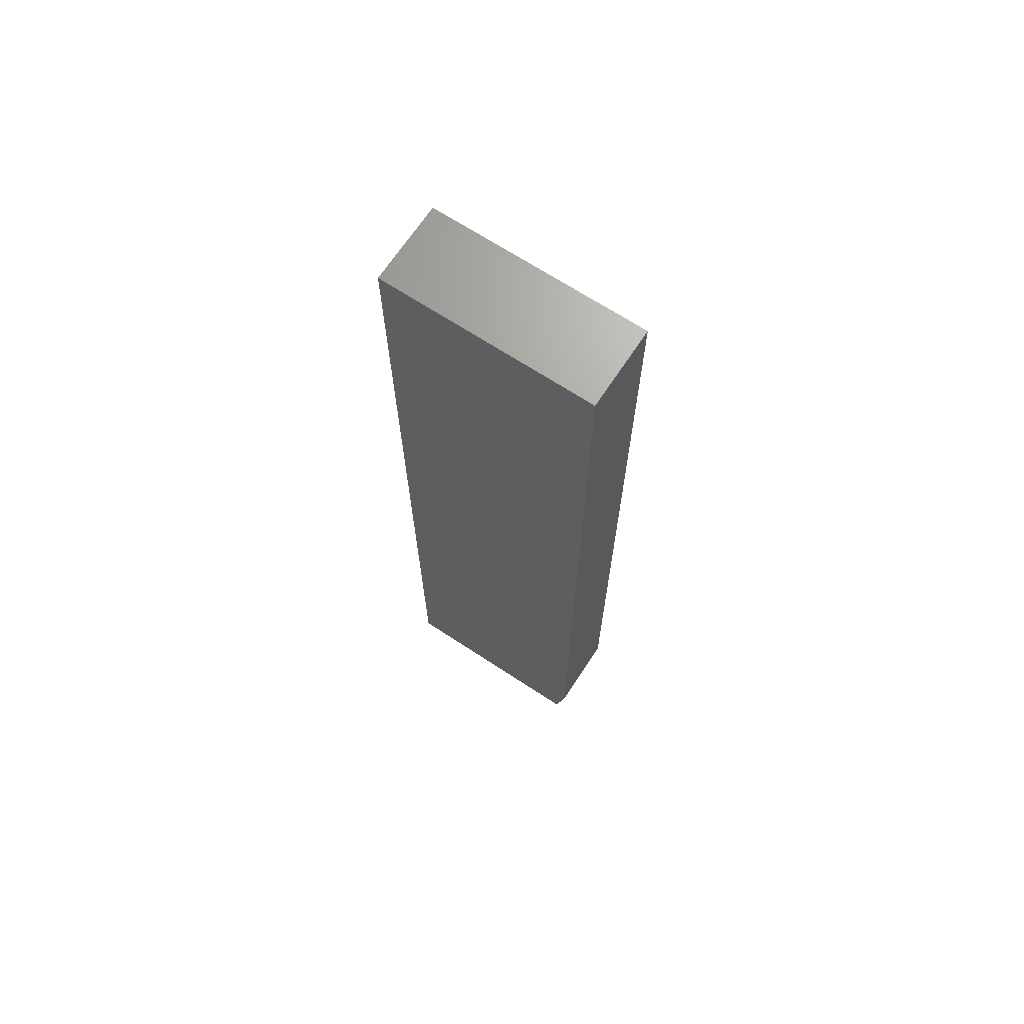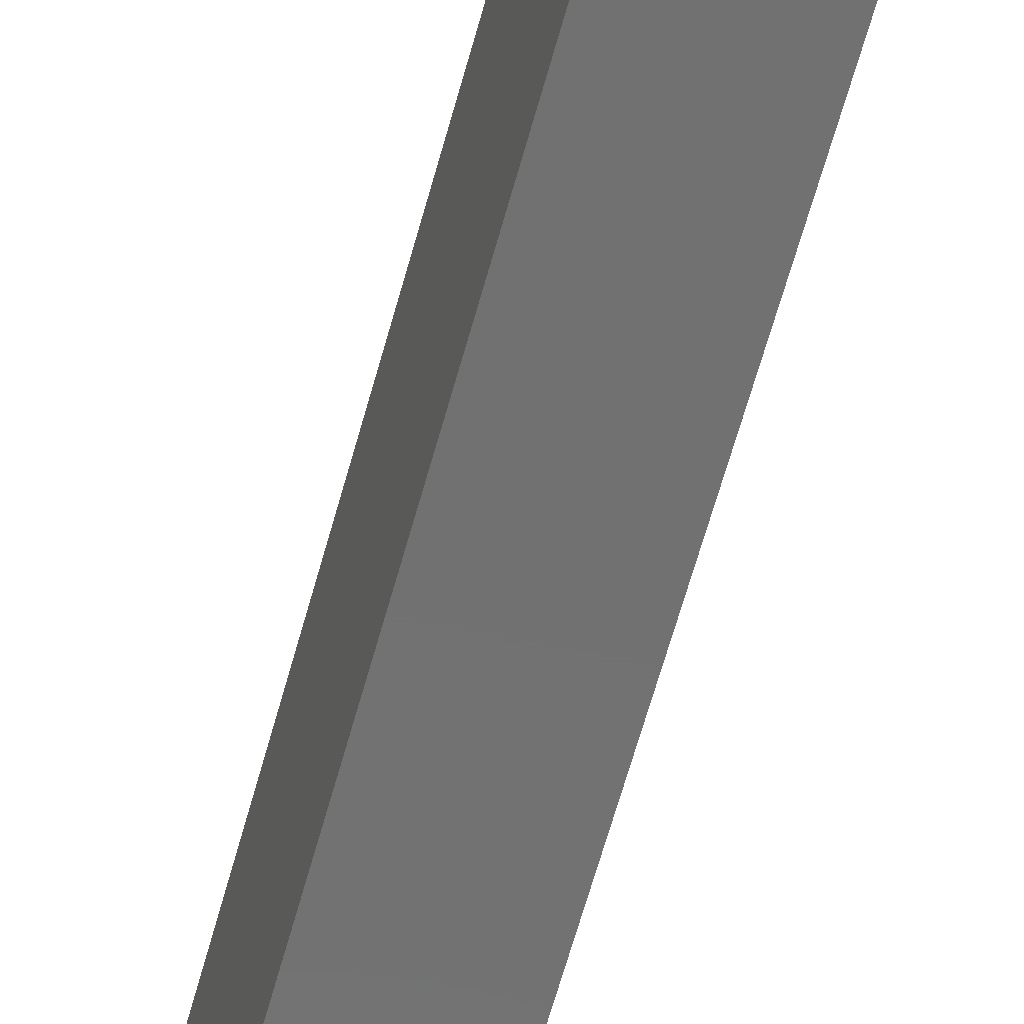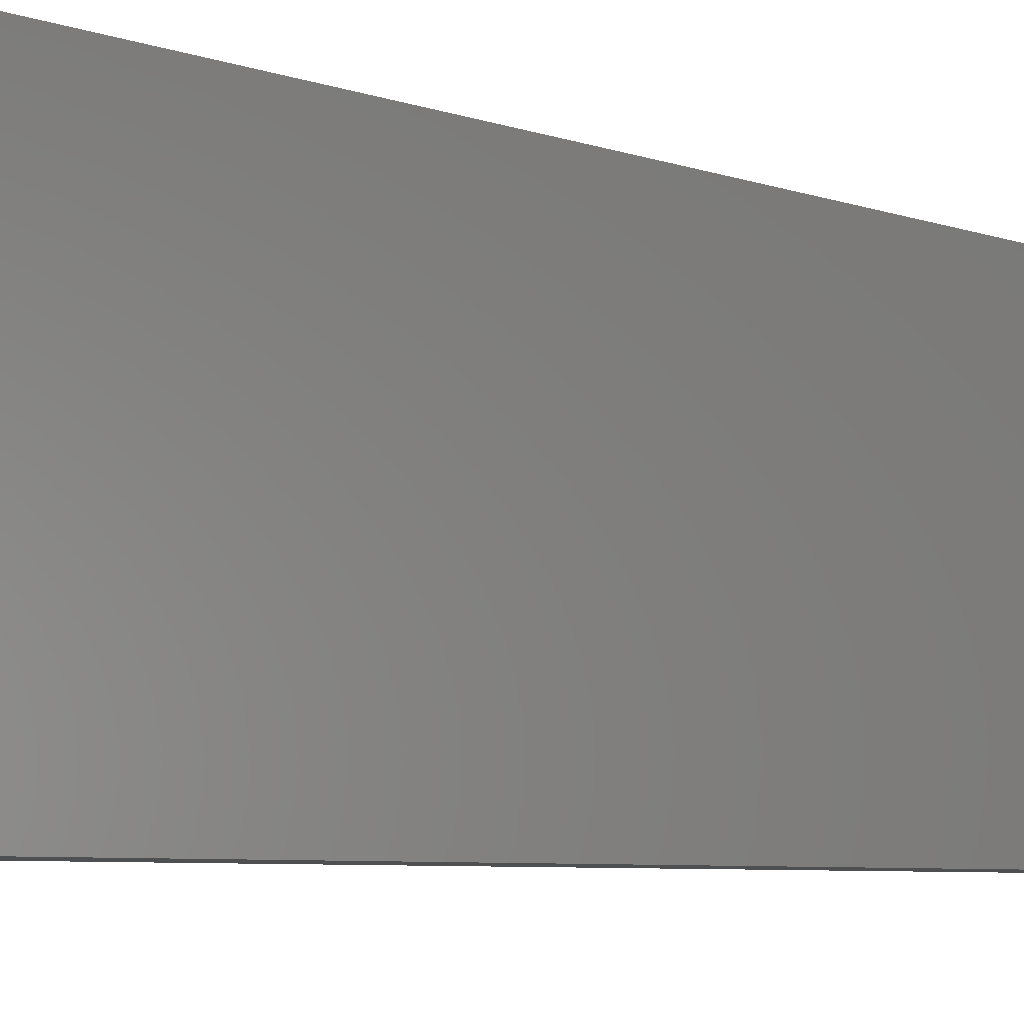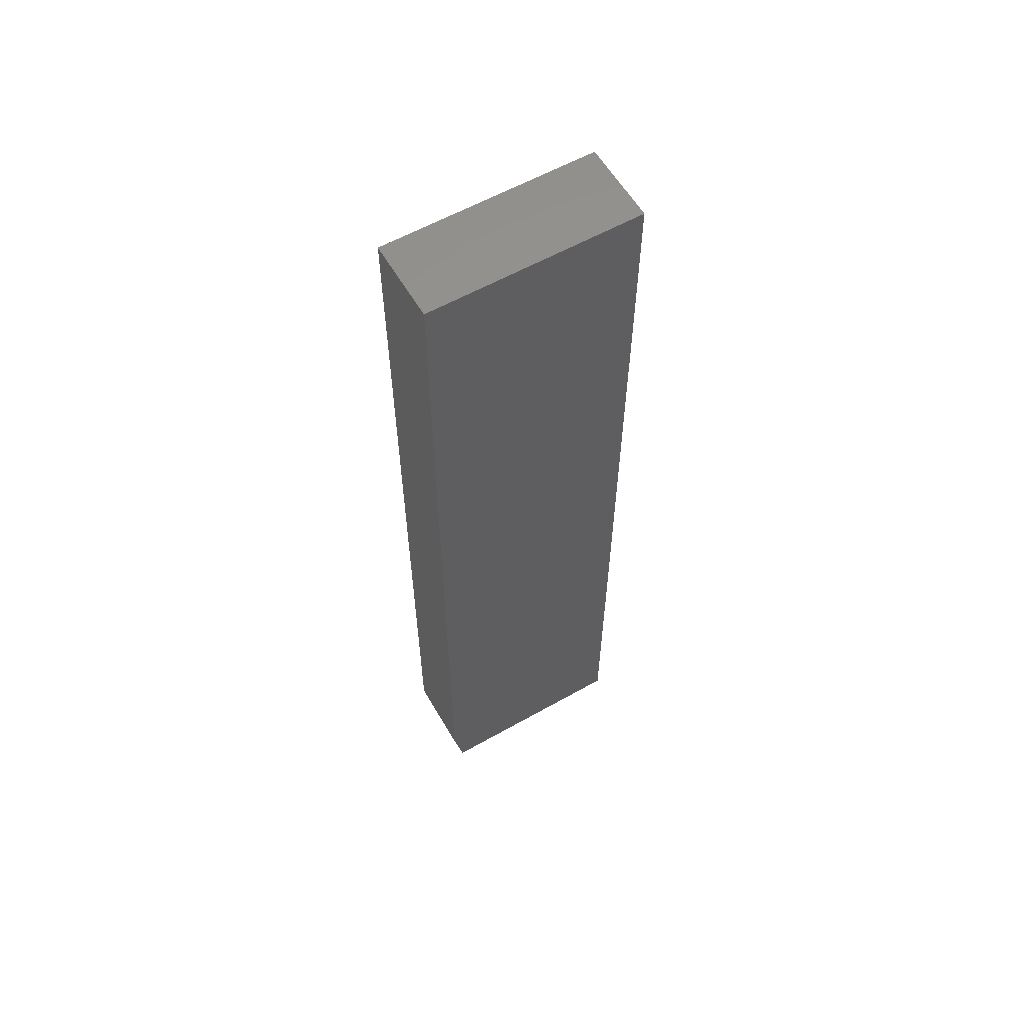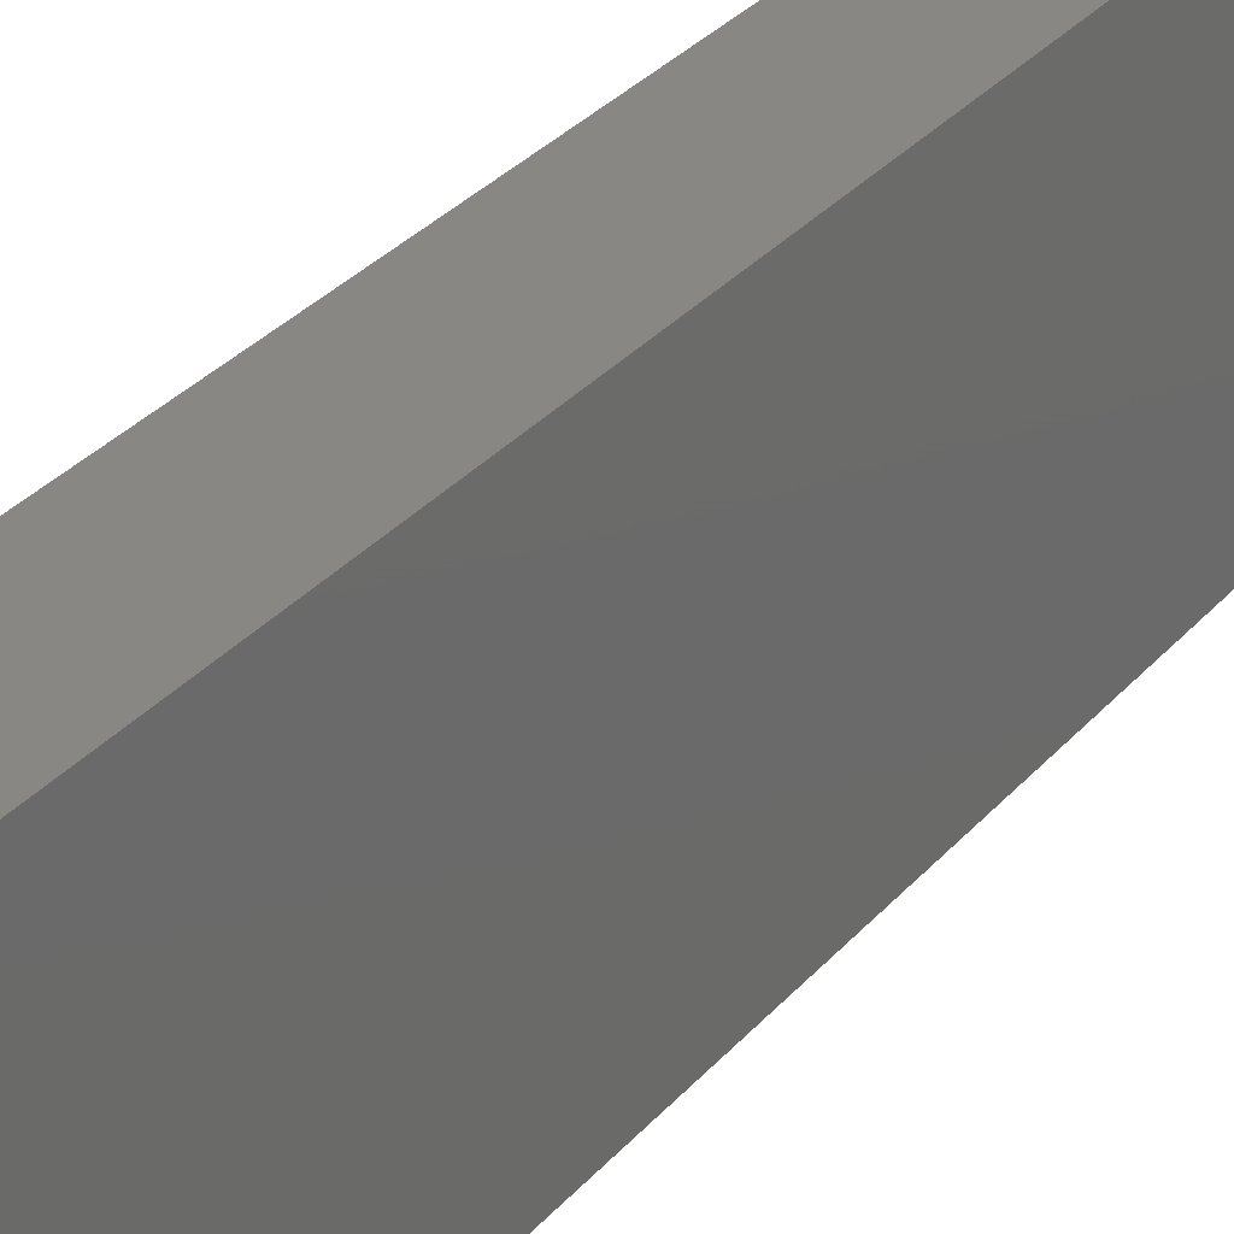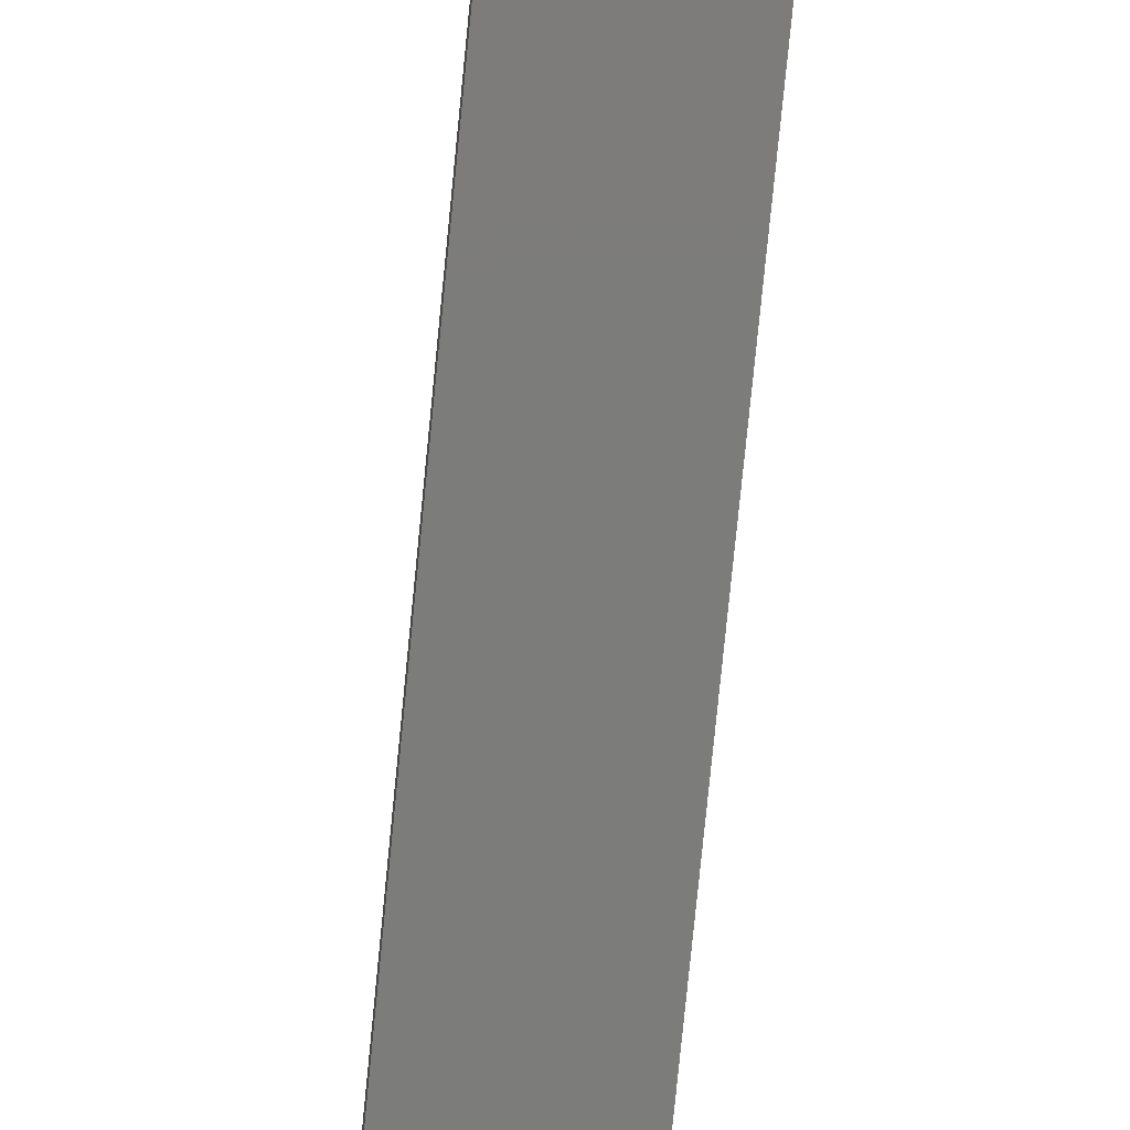
<metadata>
{"format":"stl","ext":"stl","renderer":"f3d","projection":"perspective","resolution":1024,"background":"white","views":[{"elev":68.4,"azim":123.3,"up":"+Z"},{"elev":-63.1,"azim":-15.3,"up":"+Y"},{"elev":-3.7,"azim":29.3,"up":"+Y"},{"elev":59.3,"azim":-120.1,"up":"+Z"},{"elev":25.8,"azim":-151.3,"up":"+Y"},{"elev":-75.5,"azim":174.4,"up":"+Y"}]}
</metadata>
<code>
# stl→obj: 10 verts, 16 faces
v 0 0 0
v 0 0.1641 0
v 0.06513 0 0
v 0.06513 0.1641 0
v 0 0 0.75
v 0 0.1719 0.75
v 0 0.1719 0.03906
v 0.06513 0.1719 0.03906
v 0.06513 0.1719 0.75
v 0.06513 0 0.75
f 1 2 3
f 3 2 4
f 5 6 1
f 1 6 7
f 1 7 2
f 8 7 9
f 9 7 6
f 9 10 8
f 8 10 3
f 8 3 4
f 8 4 7
f 7 4 2
f 5 10 6
f 6 10 9
f 1 3 5
f 5 3 10

</code>
